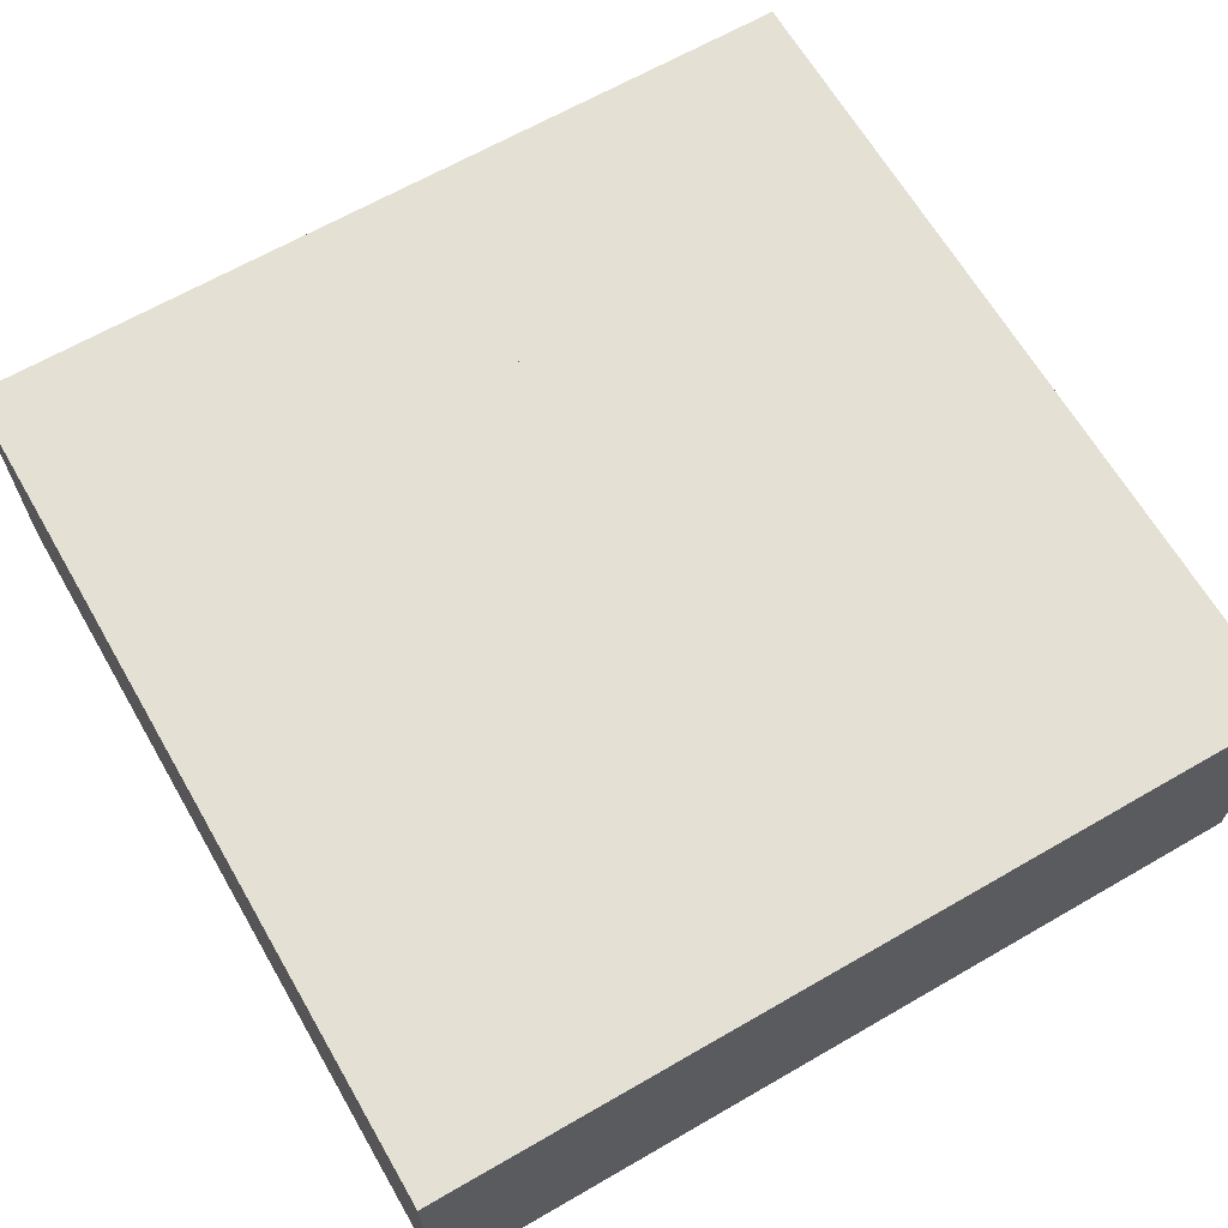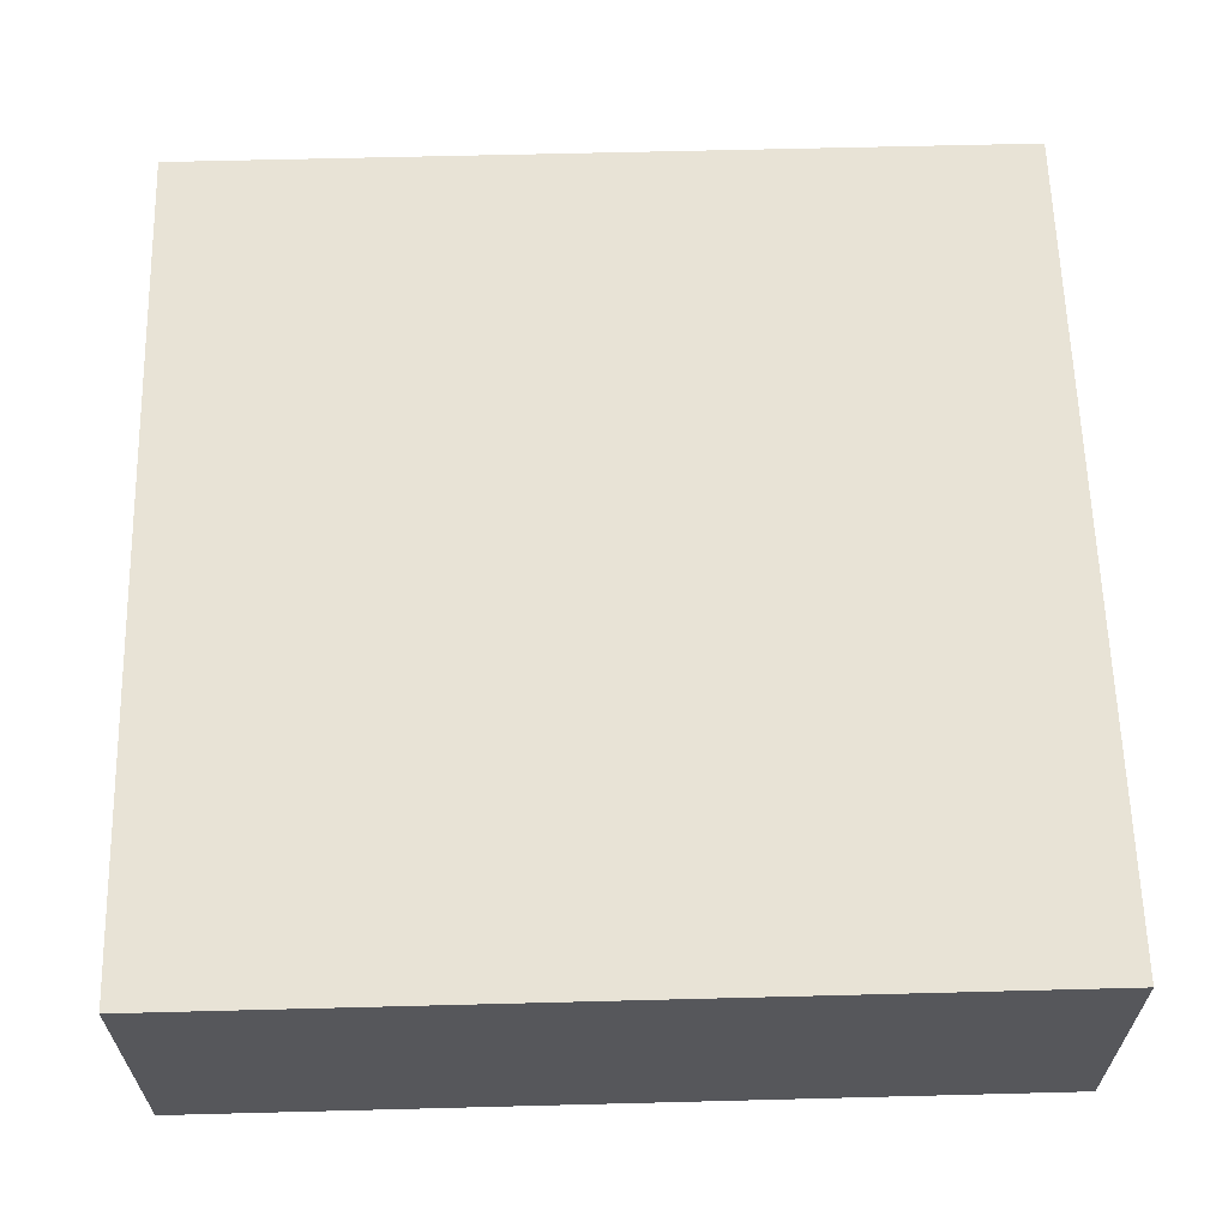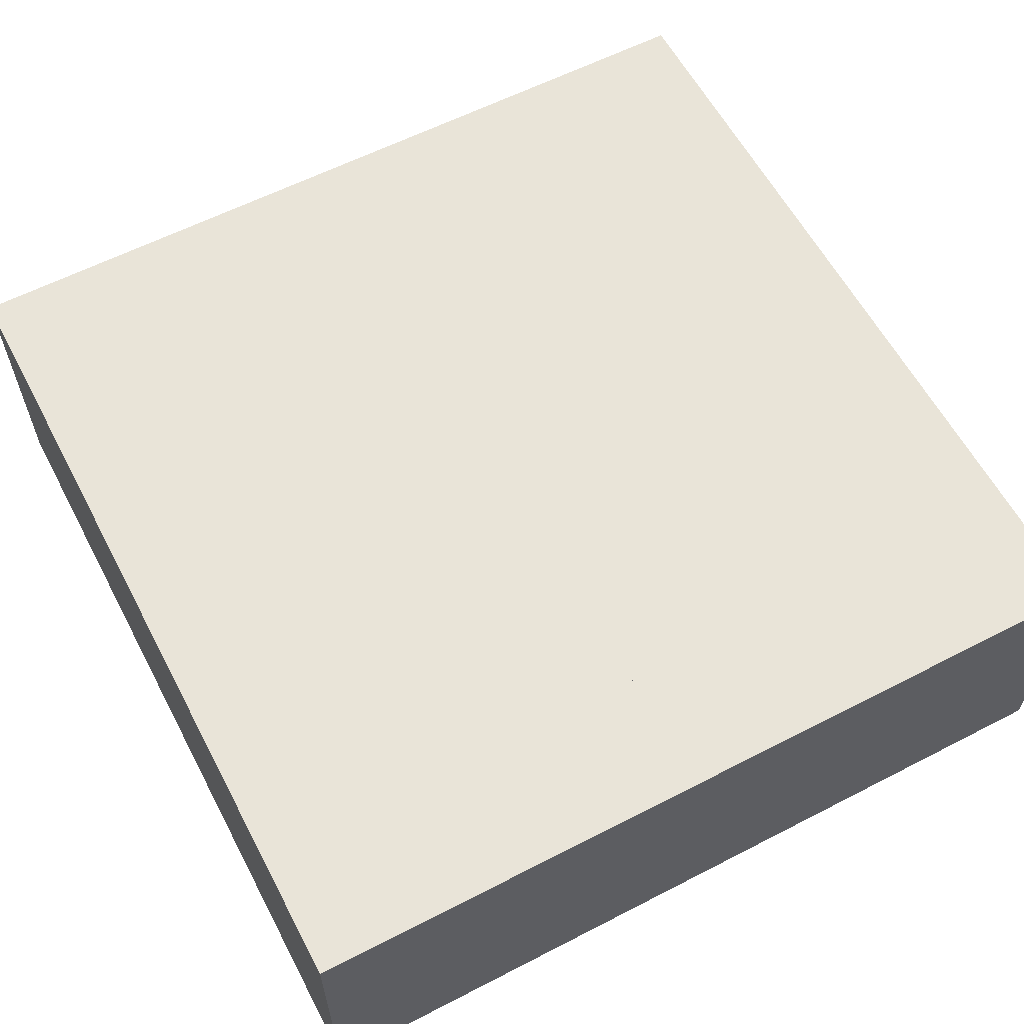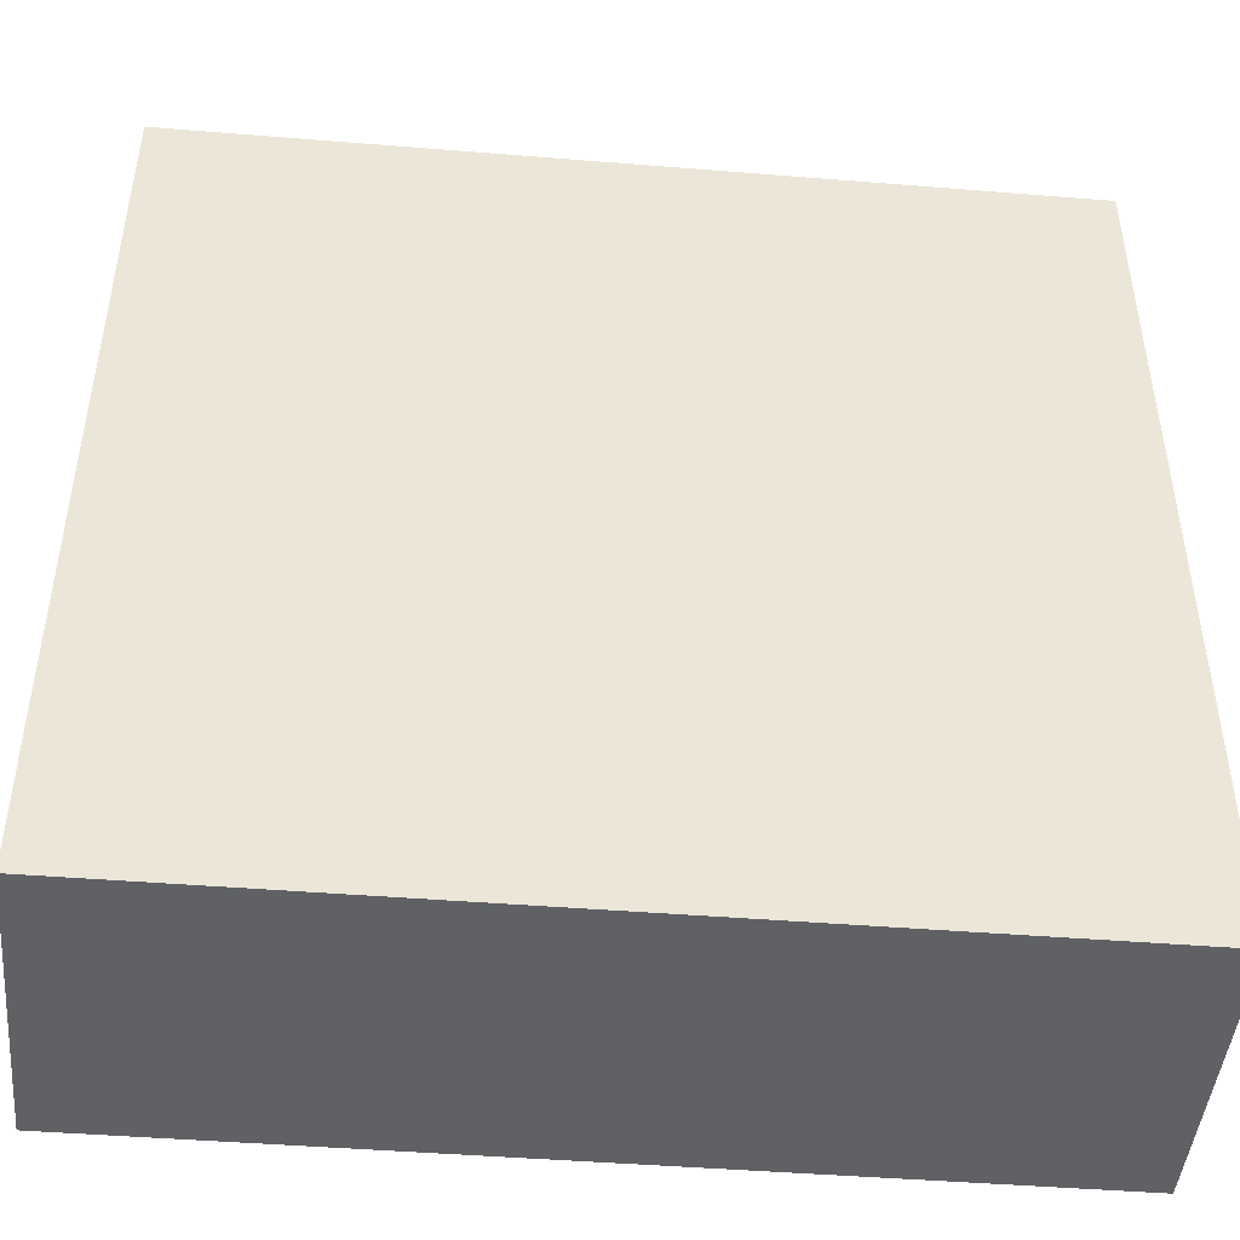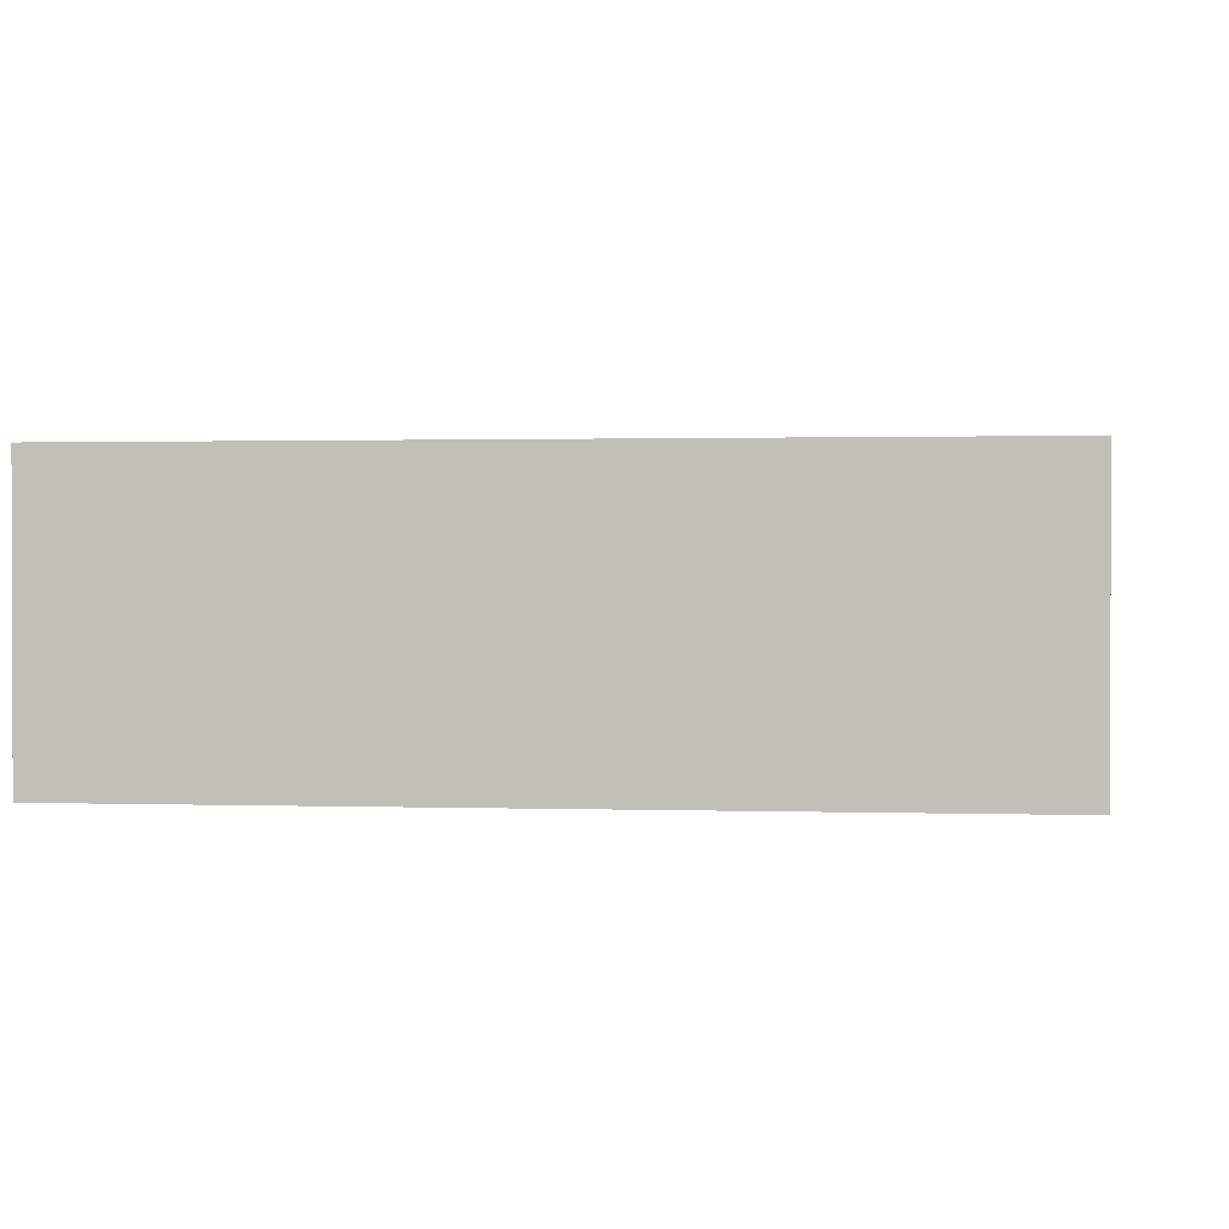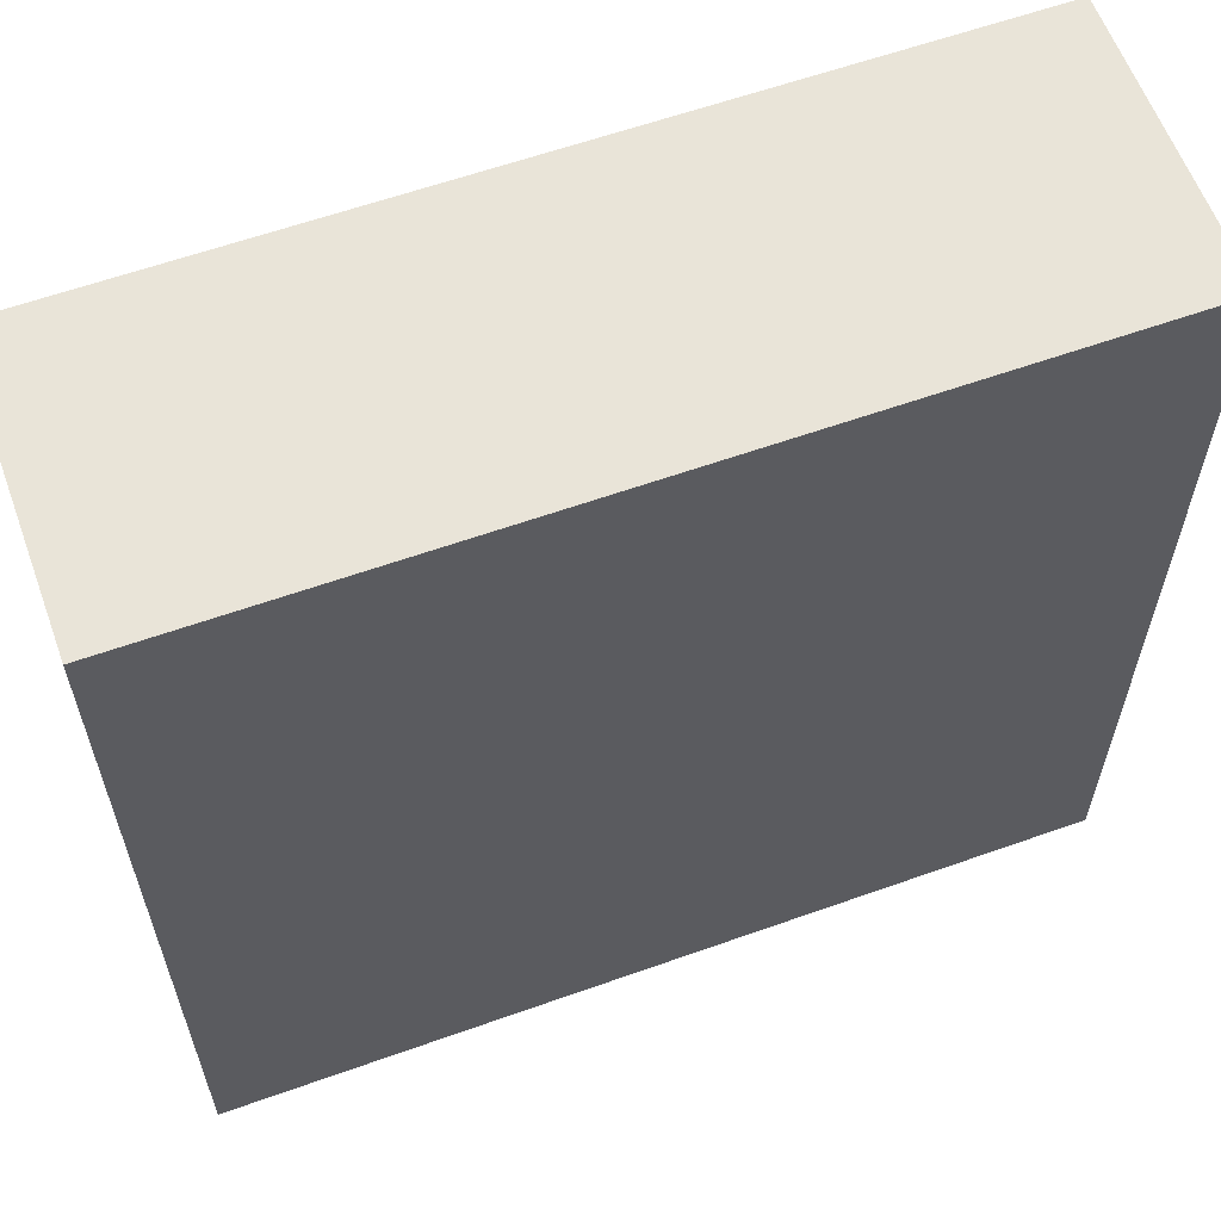
<metadata>
{"format":"obj","ext":"obj","renderer":"f3d","projection":"perspective","resolution":1024,"background":"white","views":[{"elev":65.5,"azim":-30.1,"up":"+Z"},{"elev":62.5,"azim":88.5,"up":"+Z"},{"elev":60.2,"azim":-27.8,"up":"+Z"},{"elev":-45.9,"azim":174.7,"up":"+Y"},{"elev":1.0,"azim":7.0,"up":"+Z"},{"elev":60.7,"azim":160.0,"up":"+Y"}]}
</metadata>
<code>
v 9.573 44.57 0
v 30 6 0
v 51.53 44.57 0
v 9.573 44.57 20
v 30 6 20
v 51.53 44.57 20
f 1 2 3
f 4 3 2 1
f 4 5 6
f 6 5 4
f 1 2 5 4
f 4 5 2 1
f 2 3 6 5
f 5 6 3 2
f 1 3 6 4
f 4 6 3 1
v 0 0 20
v 60 0 20
v 60 0 0
v 0 0 0
v 0 60 20
v 60 60 20
v 60 60 0
v 0 60 0
f 7 8 9 10
f 8 12 13 9
f 12 11 14 13
f 11 7 10 14
f 12 11 7 8
f 10 9 13 14

</code>
